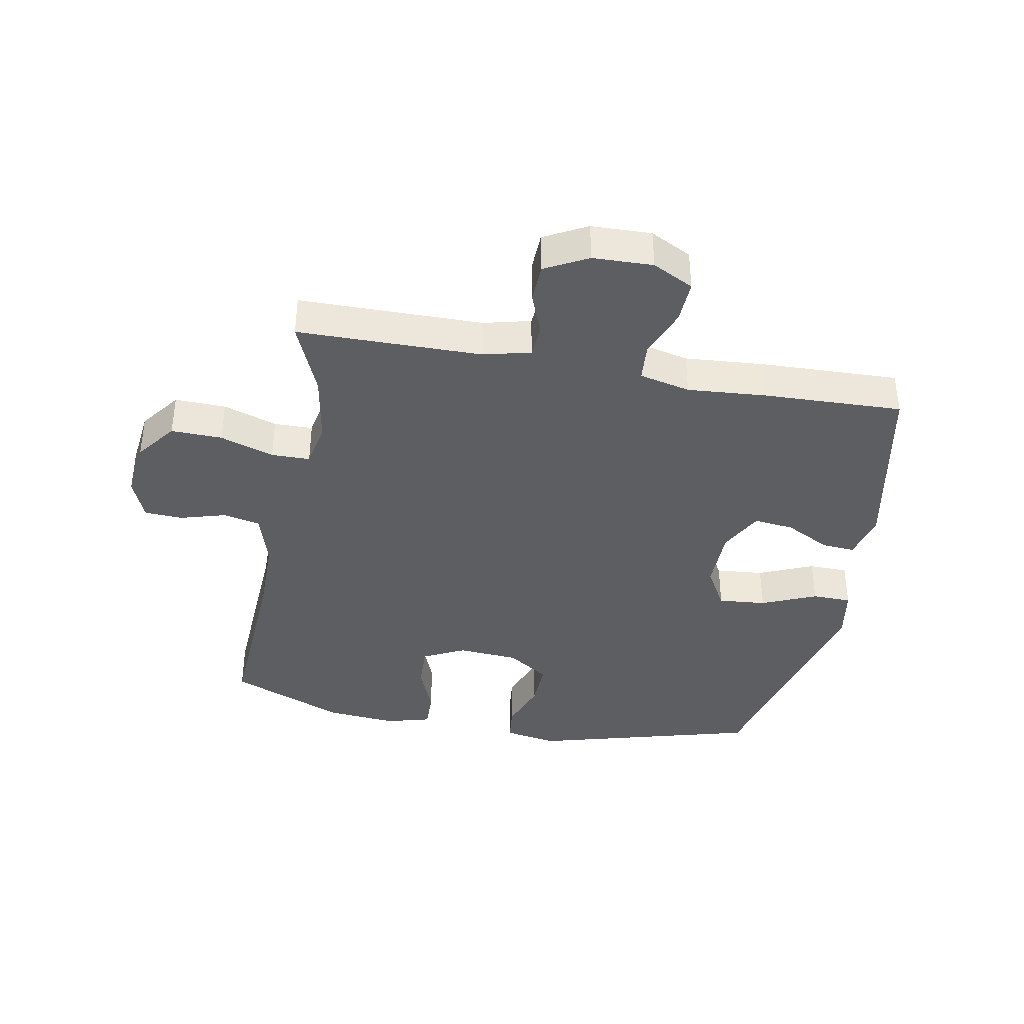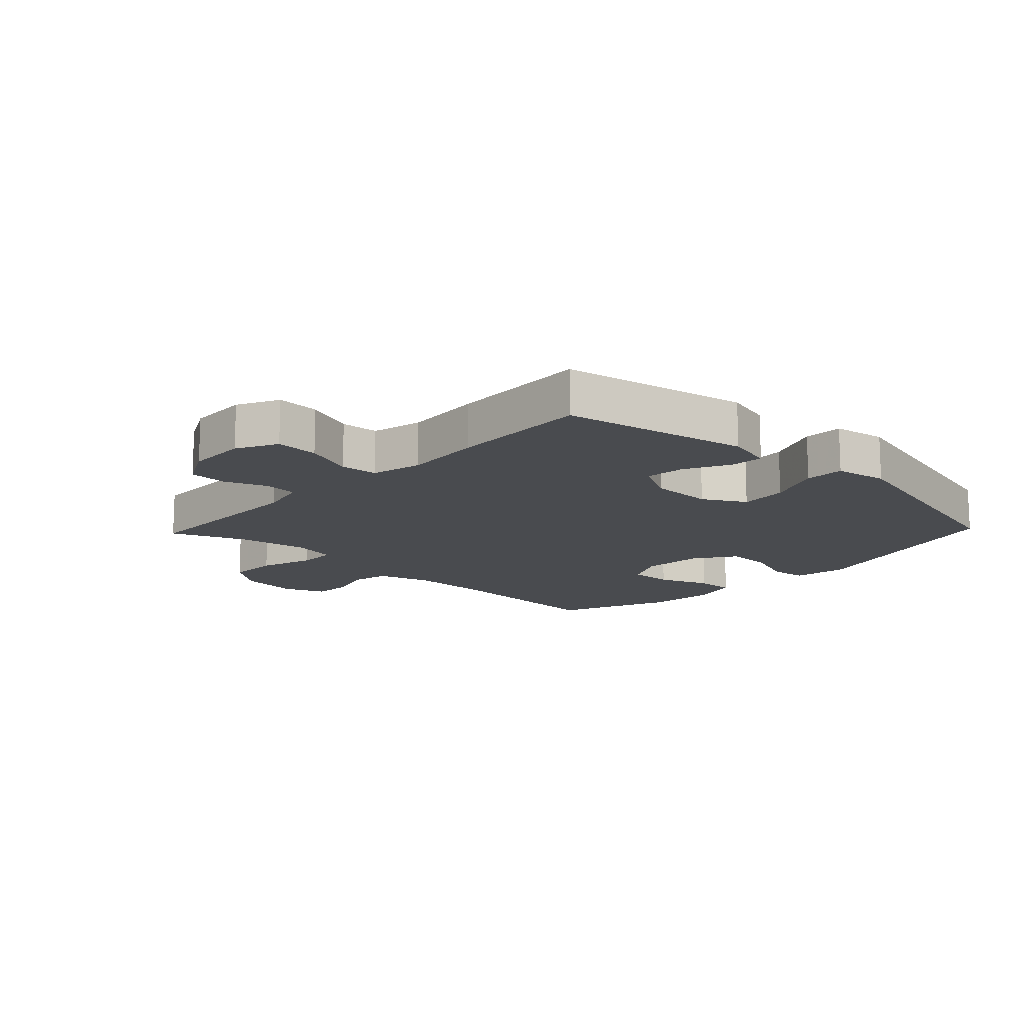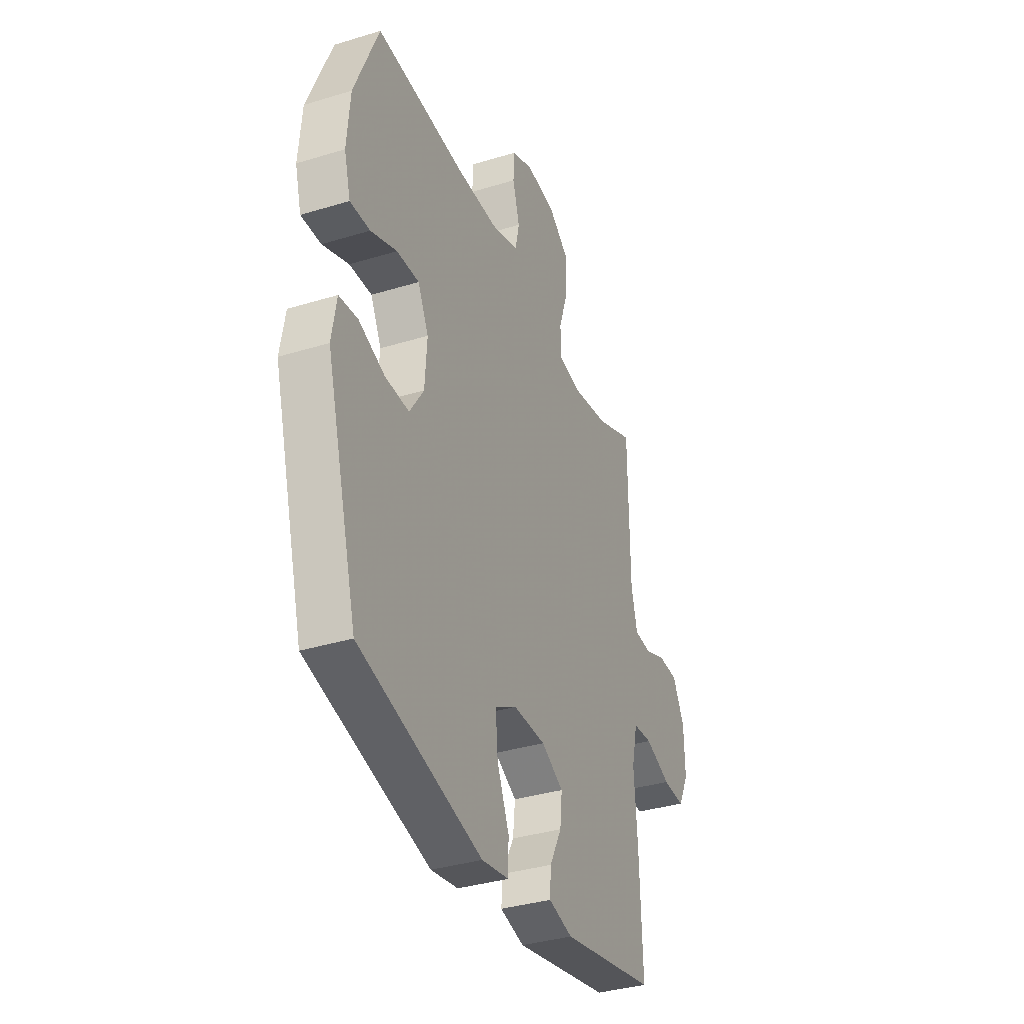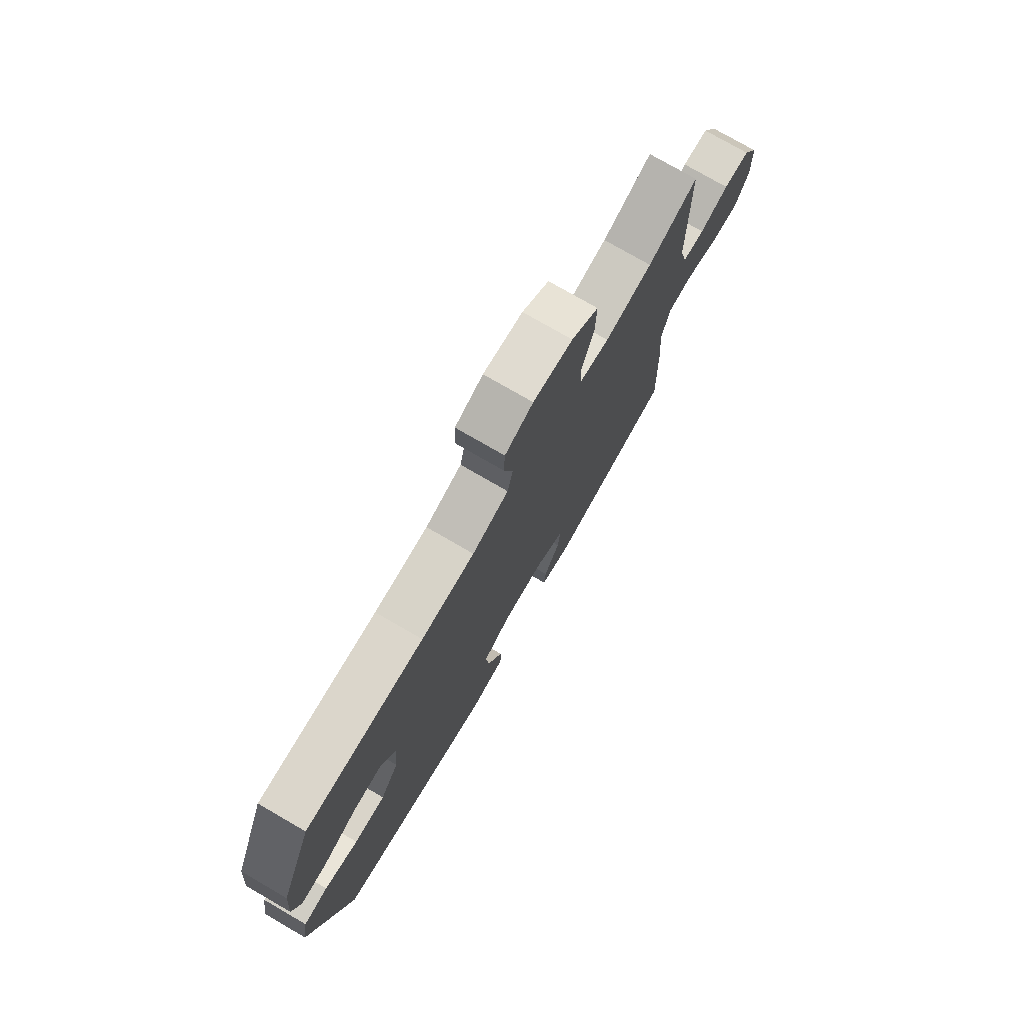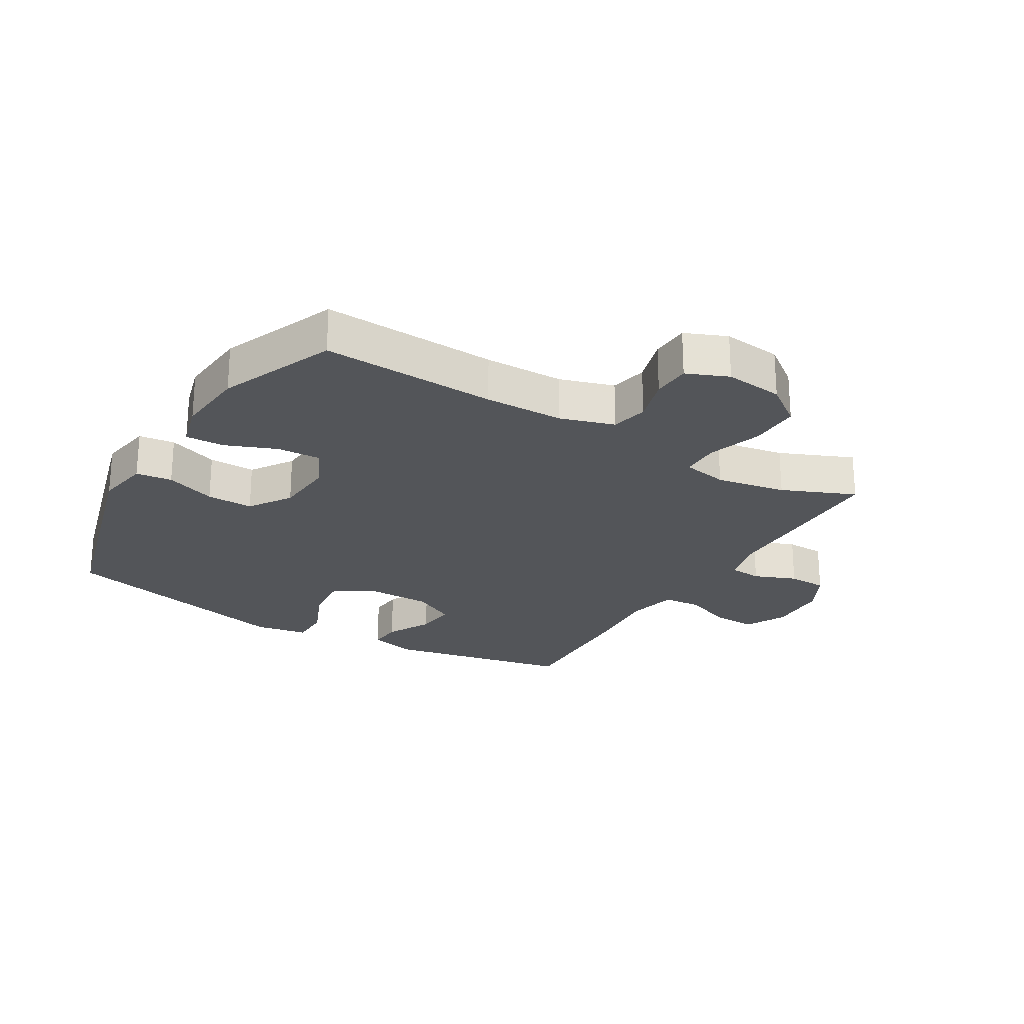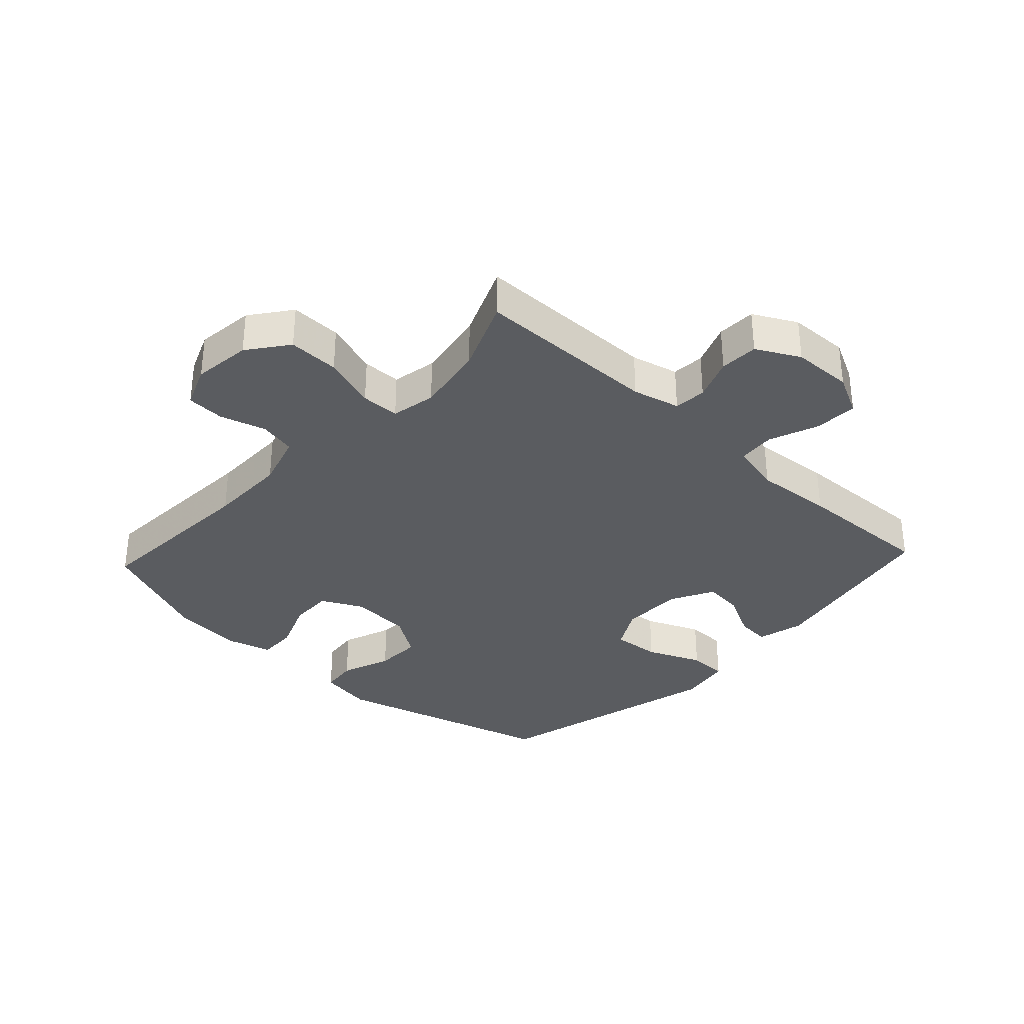
<metadata>
{"format":"obj","ext":"obj","renderer":"f3d","projection":"perspective","resolution":1024,"background":"white","views":[{"elev":-38.8,"azim":79.4,"up":"+Y"},{"elev":-14.2,"azim":136.5,"up":"+Y"},{"elev":-35.7,"azim":-68.0,"up":"+Z"},{"elev":76.4,"azim":-59.9,"up":"+Z"},{"elev":-24.2,"azim":-30.7,"up":"+Y"},{"elev":-33.6,"azim":47.0,"up":"+Y"}]}
</metadata>
<code>
v 0.5 0.07 0.5
v 0.503 0.07 0.2
v 0.522 0.07 0.123
v 0.575 0.07 0.119
v 0.644 0.07 0.146
v 0.707 0.07 0.144
v 0.744 0.07 0.074
v 0.747 0.07 -0.024
v 0.713 0.07 -0.091
v 0.643 0.07 -0.088
v 0.562 0.07 -0.057
v 0.501 0.07 -0.062
v 0.482 0.07 -0.145
v 0.492 0.07 -0.273
v 0.5 0.07 -0.5
v 0.198 0.07 -0.56
v 0.122 0.07 -0.541
v 0.126 0.07 -0.487
v 0.164 0.07 -0.414
v 0.171 0.07 -0.349
v 0.101 0.07 -0.312
v -0.001 0.07 -0.311
v -0.07 0.07 -0.35
v -0.063 0.07 -0.428
v -0.025 0.07 -0.517
v -0.026 0.07 -0.581
v -0.112 0.07 -0.596
v -0.5 0.07 -0.5
v -0.6 0.07 -0.136
v -0.585 0.07 -0.048
v -0.526 0.07 -0.041
v -0.444 0.07 -0.071
v -0.368 0.07 -0.073
v -0.323 0.07 -0.005
v -0.316 0.07 0.094
v -0.35 0.07 0.162
v -0.421 0.07 0.159
v -0.504 0.07 0.126
v -0.567 0.07 0.124
v -0.587 0.07 0.197
v -0.577 0.07 0.312
v -0.5 0.07 0.5
v -0.215 0.07 0.485
v -0.086 0.07 0.486
v 0.002 0.07 0.513
v 0.015 0.07 0.573
v -0.007 0.07 0.648
v -0.004 0.07 0.71
v 0.064 0.07 0.738
v 0.159 0.07 0.727
v 0.224 0.07 0.678
v 0.222 0.07 0.595
v 0.193 0.07 0.507
v 0.194 0.07 0.444
v 0.267 0.07 0.43
v 0.381 0.07 0.45
v 0.5 0 0.5
v 0.503 0 0.2
v 0.522 0 0.123
v 0.575 0 0.119
v 0.644 0 0.146
v 0.707 0 0.144
v 0.744 0 0.074
v 0.747 0 -0.024
v 0.713 0 -0.091
v 0.643 0 -0.088
v 0.562 0 -0.057
v 0.501 0 -0.062
v 0.482 0 -0.145
v 0.492 0 -0.273
v 0.5 0 -0.5
v 0.198 0 -0.56
v 0.122 0 -0.541
v 0.126 0 -0.487
v 0.164 0 -0.414
v 0.171 0 -0.349
v 0.101 0 -0.312
v -0.001 0 -0.311
v -0.07 0 -0.35
v -0.063 0 -0.428
v -0.025 0 -0.517
v -0.026 0 -0.581
v -0.112 0 -0.596
v -0.5 0 -0.5
v -0.6 0 -0.136
v -0.585 0 -0.048
v -0.526 0 -0.041
v -0.444 0 -0.071
v -0.368 0 -0.073
v -0.323 0 -0.005
v -0.316 0 0.094
v -0.35 0 0.162
v -0.421 0 0.159
v -0.504 0 0.126
v -0.567 0 0.124
v -0.587 0 0.197
v -0.577 0 0.312
v -0.5 0 0.5
v -0.215 0 0.485
v -0.086 0 0.486
v 0.002 0 0.513
v 0.015 0 0.573
v -0.007 0 0.648
v -0.004 0 0.71
v 0.064 0 0.738
v 0.159 0 0.727
v 0.224 0 0.678
v 0.222 0 0.595
v 0.193 0 0.507
v 0.194 0 0.444
v 0.267 0 0.43
v 0.381 0 0.45
f 50 51 52 53
f 50 53 54
f 49 50 54
f 46 47 48 49
f 45 46 49 54
f 44 45 54
f 43 44 54 55
f 41 42 43 55
f 37 38 39 40
f 36 37 40 41
f 29 30 31 32
f 29 32 33
f 28 29 33
f 27 28 33 34
f 24 25 26 27
f 23 24 27 34
f 16 17 18 19
f 16 19 20
f 13 14 15 16
f 12 13 16 20
f 8 9 10 11
f 8 11 12
f 7 8 12
f 4 5 6 7
f 3 4 7 12
f 2 3 12 20
f 56 1 2 20
f 36 41 55
f 35 36 55 56
f 22 23 34 35
f 21 22 35 56
f 20 21 56
f 109 108 107 106
f 110 109 106
f 110 106 105
f 105 104 103 102
f 110 105 102 101
f 110 101 100
f 111 110 100 99
f 111 99 98 97
f 96 95 94 93
f 97 96 93 92
f 88 87 86 85
f 89 88 85
f 89 85 84
f 90 89 84 83
f 83 82 81 80
f 90 83 80 79
f 75 74 73 72
f 76 75 72
f 72 71 70 69
f 76 72 69 68
f 67 66 65 64
f 68 67 64
f 68 64 63
f 63 62 61 60
f 68 63 60 59
f 76 68 59 58
f 76 58 57 112
f 111 97 92
f 112 111 92 91
f 91 90 79 78
f 112 91 78 77
f 112 77 76
f 1 57 58 2
f 2 58 59 3
f 3 59 60 4
f 4 60 61 5
f 5 61 62 6
f 6 62 63 7
f 7 63 64 8
f 8 64 65 9
f 9 65 66 10
f 10 66 67 11
f 11 67 68 12
f 12 68 69 13
f 13 69 70 14
f 14 70 71 15
f 15 71 72 16
f 16 72 73 17
f 17 73 74 18
f 18 74 75 19
f 19 75 76 20
f 20 76 77 21
f 21 77 78 22
f 22 78 79 23
f 23 79 80 24
f 24 80 81 25
f 25 81 82 26
f 26 82 83 27
f 27 83 84 28
f 28 84 85 29
f 29 85 86 30
f 30 86 87 31
f 31 87 88 32
f 32 88 89 33
f 33 89 90 34
f 34 90 91 35
f 35 91 92 36
f 36 92 93 37
f 37 93 94 38
f 38 94 95 39
f 39 95 96 40
f 40 96 97 41
f 41 97 98 42
f 42 98 99 43
f 43 99 100 44
f 44 100 101 45
f 45 101 102 46
f 46 102 103 47
f 47 103 104 48
f 48 104 105 49
f 49 105 106 50
f 50 106 107 51
f 51 107 108 52
f 52 108 109 53
f 53 109 110 54
f 54 110 111 55
f 55 111 112 56
f 56 112 57 1

</code>
